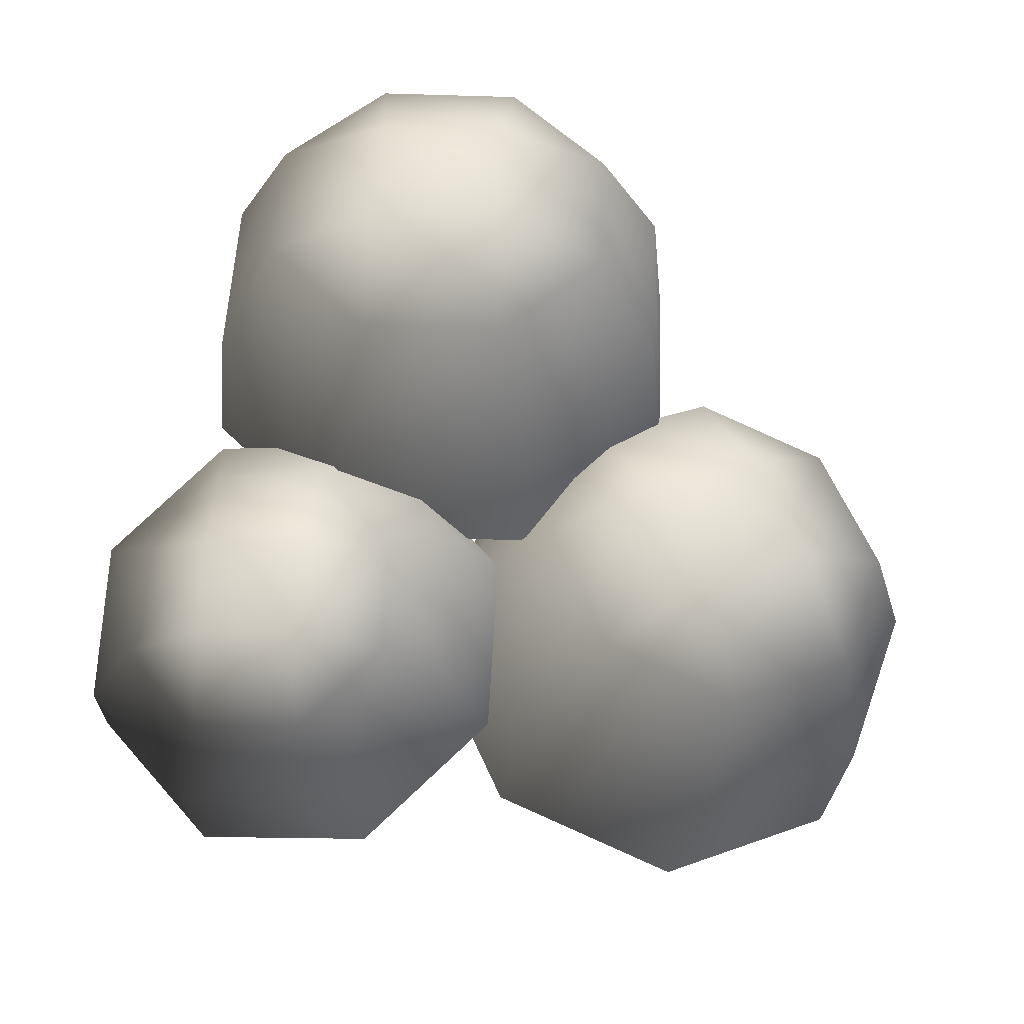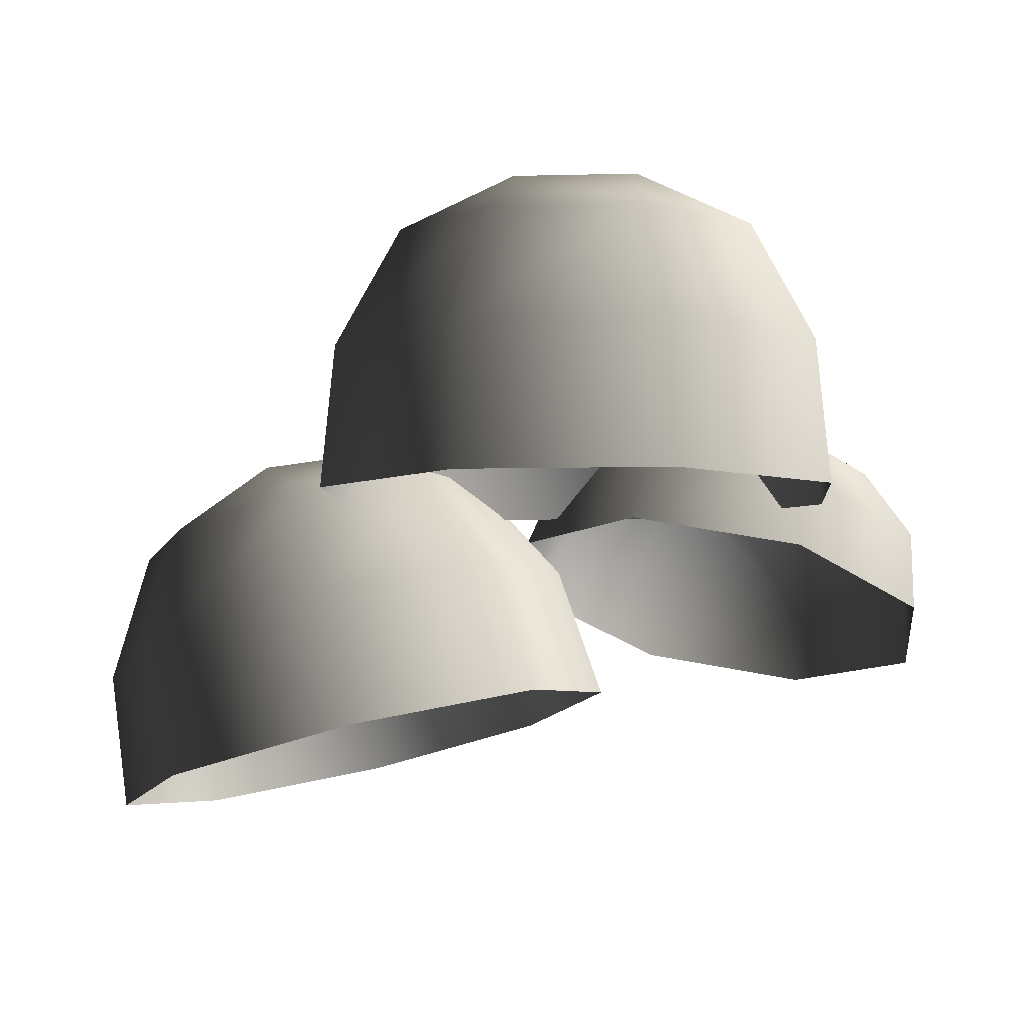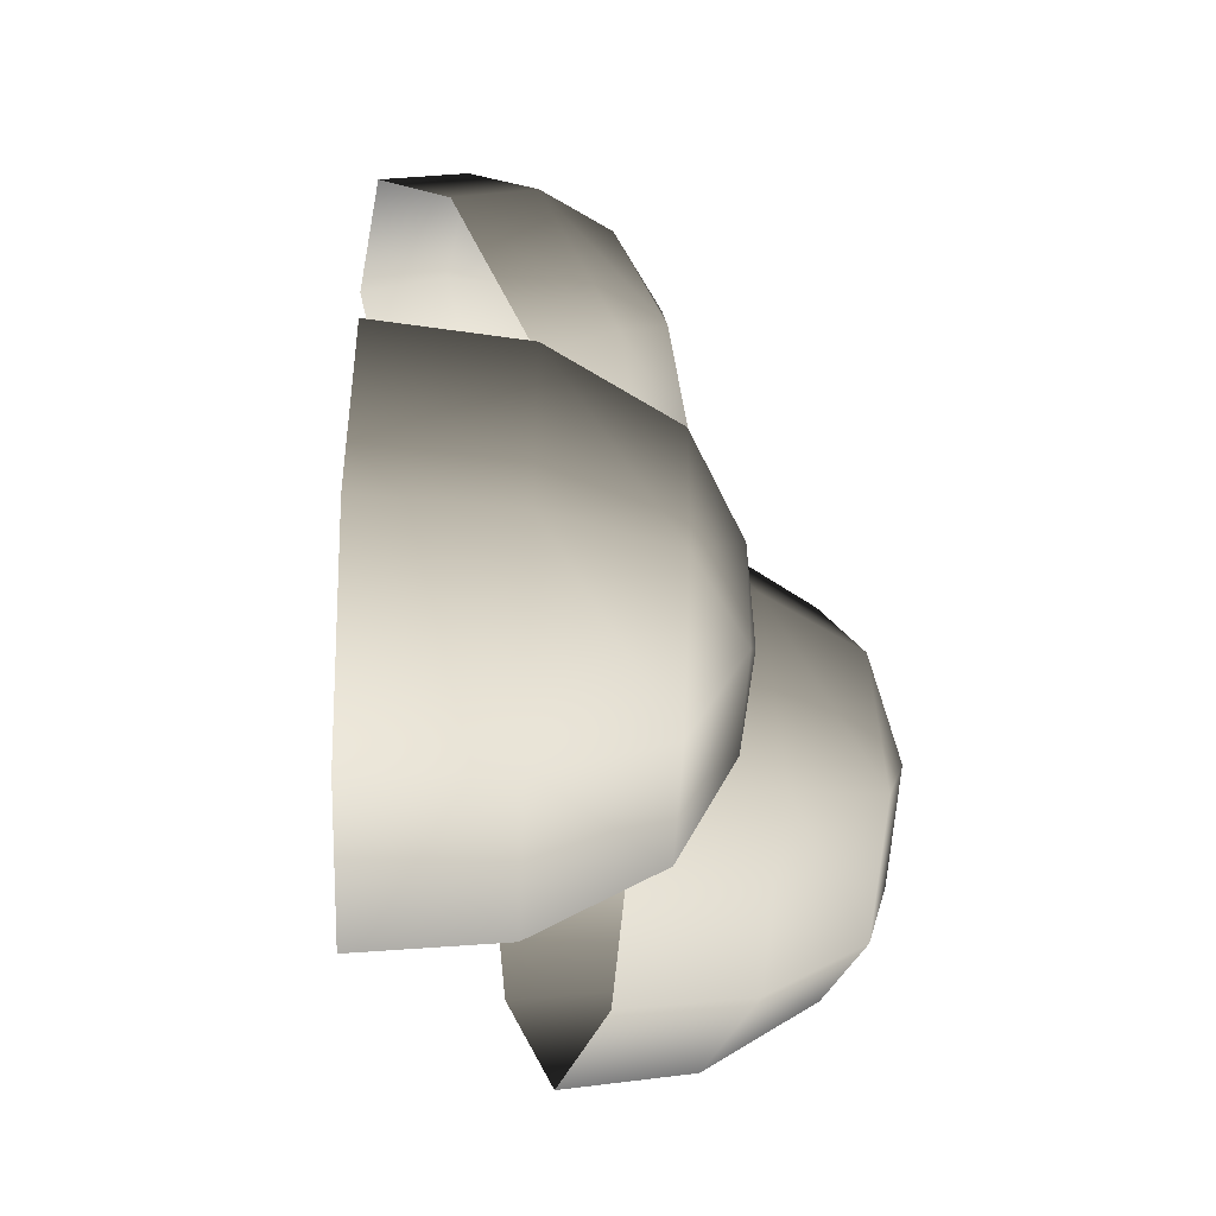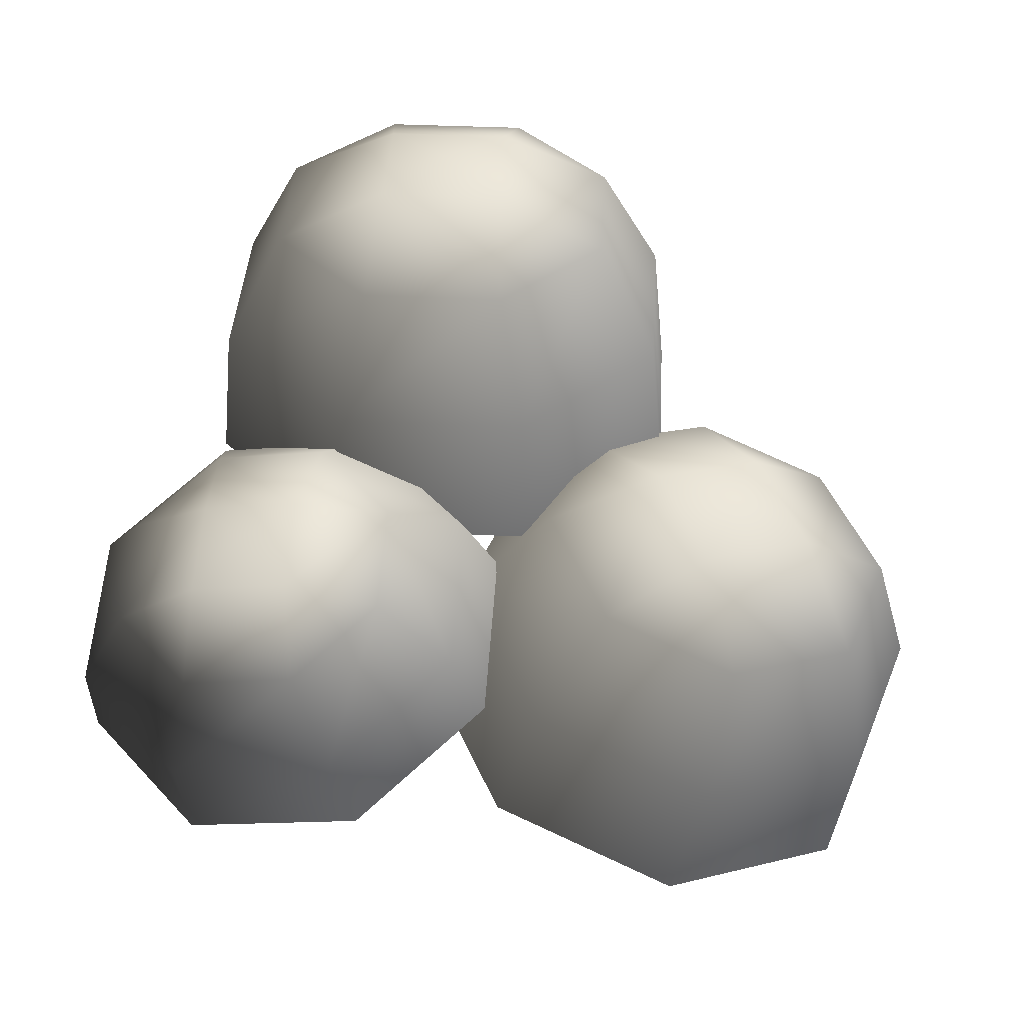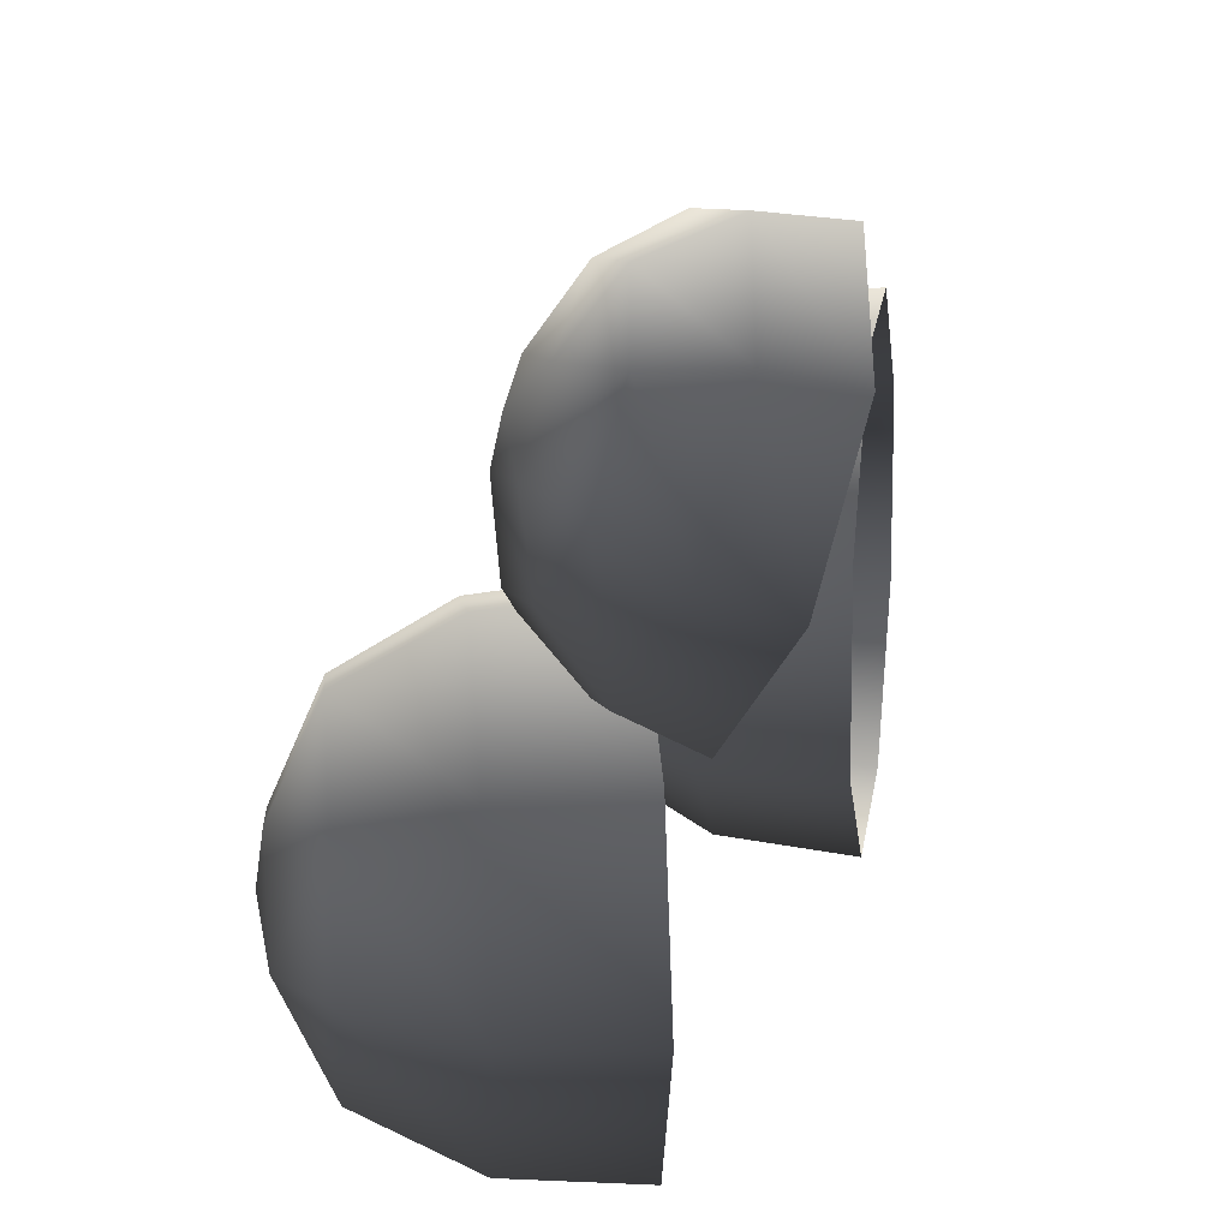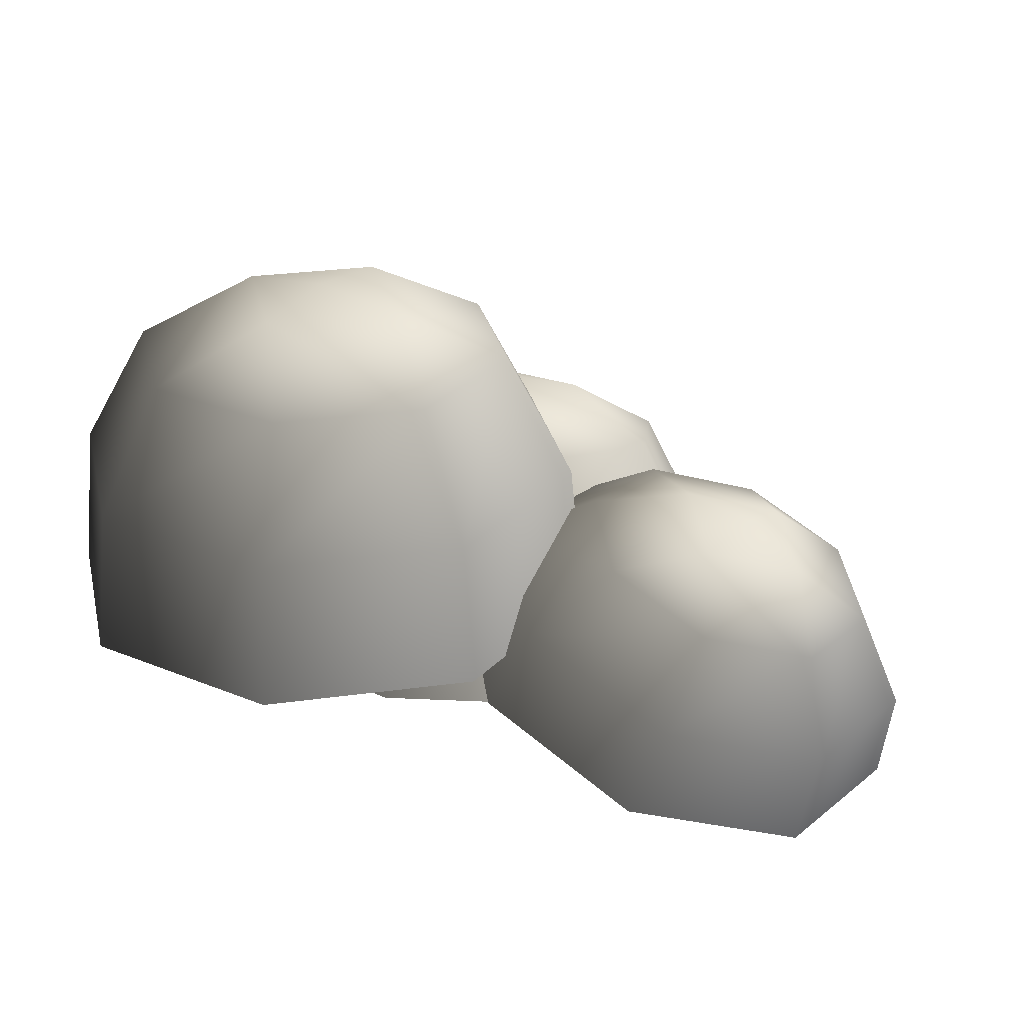
<metadata>
{"format":"obj","ext":"obj","renderer":"f3d","projection":"perspective","resolution":1024,"background":"white","views":[{"elev":52.3,"azim":24.9,"up":"+Y"},{"elev":-5.6,"azim":-152.8,"up":"+Y"},{"elev":-6.1,"azim":74.0,"up":"+Z"},{"elev":39.8,"azim":25.7,"up":"+Y"},{"elev":26.9,"azim":-95.4,"up":"+Z"},{"elev":27.3,"azim":-79.7,"up":"+Y"}]}
</metadata>
<code>
v -0.4416 6.485 -1.578
v -1.398 6.485 -1.182
v -0.4416 5.623 -2.053
v -1.733 5.623 -1.518
v -1.794 6.485 -0.2259
v -2.268 5.623 -0.2259
v -1.398 6.485 0.7301
v -1.733 5.623 1.066
v -0.4416 6.485 1.126
v -0.4416 5.623 1.601
v 0.5144 6.485 0.7301
v 0.8501 5.623 1.066
v 0.9104 6.485 -0.2259
v 1.385 5.623 -0.2259
v 0.5144 6.485 -1.182
v 0.8501 5.623 -1.518
v -0.4416 4.61 -2.153
v -1.804 4.61 -1.589
v -2.369 4.61 -0.2259
v -1.804 4.61 1.137
v -0.4416 4.61 1.701
v 0.921 4.61 1.137
v 1.485 4.61 -0.2259
v 0.921 4.61 -1.589
v 0.1354 6.879 0.0131
v -0.6806 6.879 0.3511
v -0.4416 6.956 -0.2259
v -1.019 6.879 -0.4649
v -0.2026 6.879 -0.8029
v -0.4963 5.428 1.781
v -1.262 5.284 2.033
v -0.4444 5.092 1.143
v -1.557 4.883 1.508
v -1.603 5.008 2.724
v -2.052 4.482 2.513
v -1.318 4.762 3.452
v -1.638 4.124 3.57
v -0.5749 4.689 3.788
v -0.5585 4.019 4.059
v 0.1912 4.833 3.537
v 0.5545 4.227 3.694
v 0.5315 5.109 2.845
v 1.049 4.628 2.688
v 0.2467 5.355 2.118
v 0.6352 4.986 1.632
v -0.3995 4.544 0.8064
v -1.604 4.318 1.202
v -2.139 3.884 2.29
v -1.692 3.497 3.433
v -0.523 3.383 3.962
v 0.6817 3.609 3.567
v 1.217 4.043 2.479
v 0.769 4.43 1.336
v -0.104 5.263 3.079
v -0.7578 5.141 3.293
v -0.5591 5.405 2.911
v -1.001 5.351 2.672
v -0.3471 5.474 2.458
v 3.467 4.29 -0.06889
v 2.692 4.465 -0.7313
v 3.662 3.345 -0.2632
v 2.614 3.582 -1.158
v 1.694 4.721 -0.6381
v 1.265 3.928 -1.032
v 1.057 4.907 0.1561
v 0.4053 4.179 0.04088
v 1.155 4.914 1.186
v 0.5378 4.189 1.433
v 1.931 4.739 1.849
v 1.585 3.952 2.328
v 2.929 4.483 1.755
v 2.934 3.606 2.202
v 3.565 4.297 0.9612
v 3.794 3.355 1.129
v 3.499 2.34 -0.2791
v 2.394 2.59 -1.223
v 0.9709 2.955 -1.09
v 0.06356 3.22 0.04166
v 0.2033 3.231 1.51
v 1.308 2.98 2.454
v 2.731 2.616 2.321
v 3.639 2.35 1.189
v 2.467 4.989 1.168
v 1.806 5.139 0.6029
v 2.427 5.059 0.5444
v 2.349 4.98 -0.07501
v 3.011 4.83 0.4904
g Tree1_(48)_2771_720
f 1 3 2
f 2 3 4
f 2 4 5
f 5 4 6
f 5 6 7
f 7 6 8
f 7 8 9
f 9 8 10
f 9 10 11
f 11 10 12
f 11 12 13
f 13 12 14
f 13 14 15
f 15 14 16
f 15 16 1
f 1 16 3
f 3 17 4
f 4 17 18
f 4 18 6
f 6 18 19
f 6 19 8
f 8 19 20
f 8 20 10
f 10 20 21
f 10 21 12
f 12 21 22
f 12 22 14
f 14 22 23
f 14 23 16
f 16 23 24
f 16 24 3
f 3 24 17
f 11 13 25
f 13 15 25
f 26 11 25
f 26 25 27
f 28 26 27
f 29 28 27
f 25 29 27
f 29 2 28
f 1 2 29
f 15 1 29
f 25 15 29
f 2 5 28
f 5 7 28
f 28 7 26
f 7 9 26
f 9 11 26
f 30 32 31
f 31 32 33
f 31 33 34
f 34 33 35
f 34 35 36
f 36 35 37
f 36 37 38
f 38 37 39
f 38 39 40
f 40 39 41
f 40 41 42
f 42 41 43
f 42 43 44
f 44 43 45
f 44 45 30
f 30 45 32
f 32 46 33
f 33 46 47
f 33 47 35
f 35 47 48
f 35 48 37
f 37 48 49
f 37 49 39
f 39 49 50
f 39 50 41
f 41 50 51
f 41 51 43
f 43 51 52
f 43 52 45
f 45 52 53
f 45 53 32
f 32 53 46
f 40 42 54
f 42 44 54
f 55 40 54
f 55 54 56
f 57 55 56
f 58 57 56
f 54 58 56
f 58 31 57
f 30 31 58
f 44 30 58
f 54 44 58
f 31 34 57
f 34 36 57
f 57 36 55
f 36 38 55
f 38 40 55
f 59 61 60
f 60 61 62
f 60 62 63
f 63 62 64
f 63 64 65
f 65 64 66
f 65 66 67
f 67 66 68
f 67 68 69
f 69 68 70
f 69 70 71
f 71 70 72
f 71 72 73
f 73 72 74
f 73 74 59
f 59 74 61
f 61 75 62
f 62 75 76
f 62 76 64
f 64 76 77
f 64 77 66
f 66 77 78
f 66 78 68
f 68 78 79
f 68 79 70
f 70 79 80
f 70 80 72
f 72 80 81
f 72 81 74
f 74 81 82
f 74 82 61
f 61 82 75
f 69 71 83
f 71 73 83
f 84 69 83
f 84 83 85
f 86 84 85
f 87 86 85
f 83 87 85
f 87 60 86
f 59 60 87
f 73 59 87
f 83 73 87
f 60 63 86
f 63 65 86
f 86 65 84
f 65 67 84
f 67 69 84

</code>
